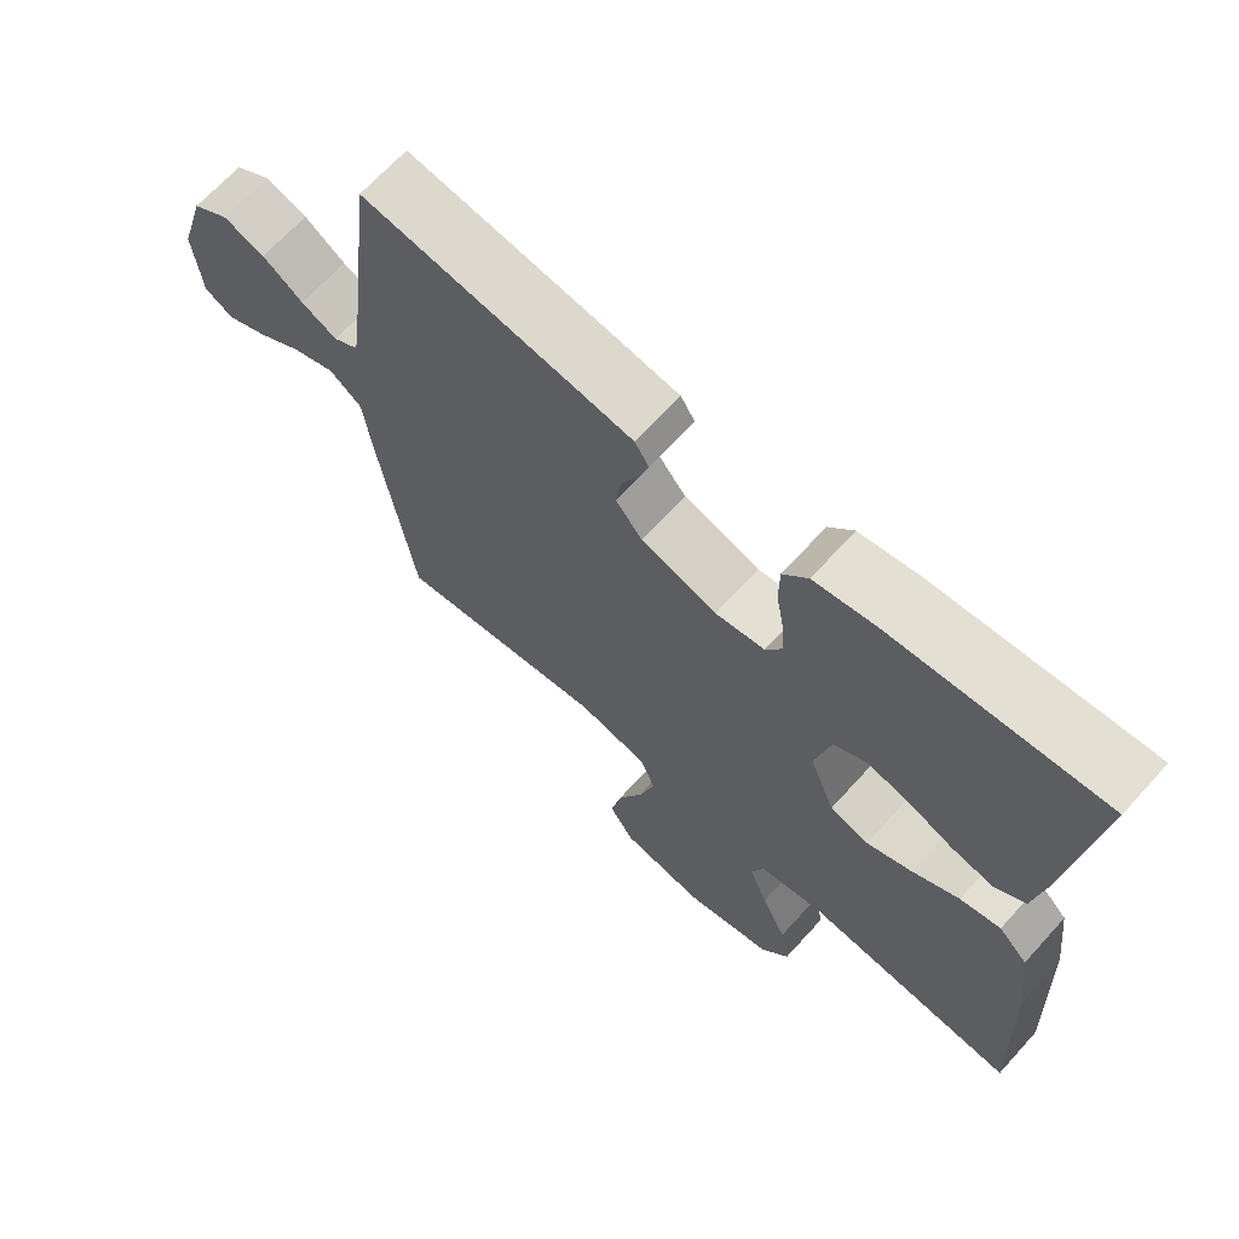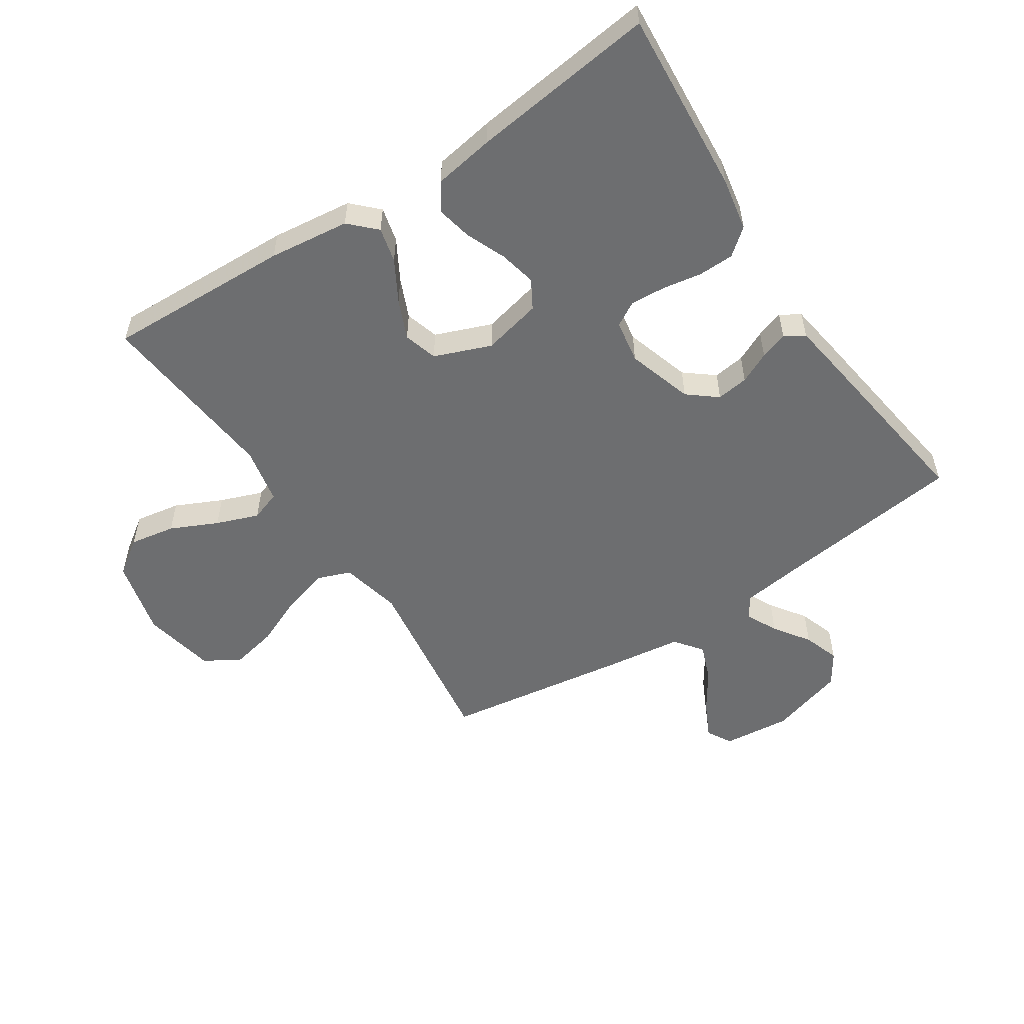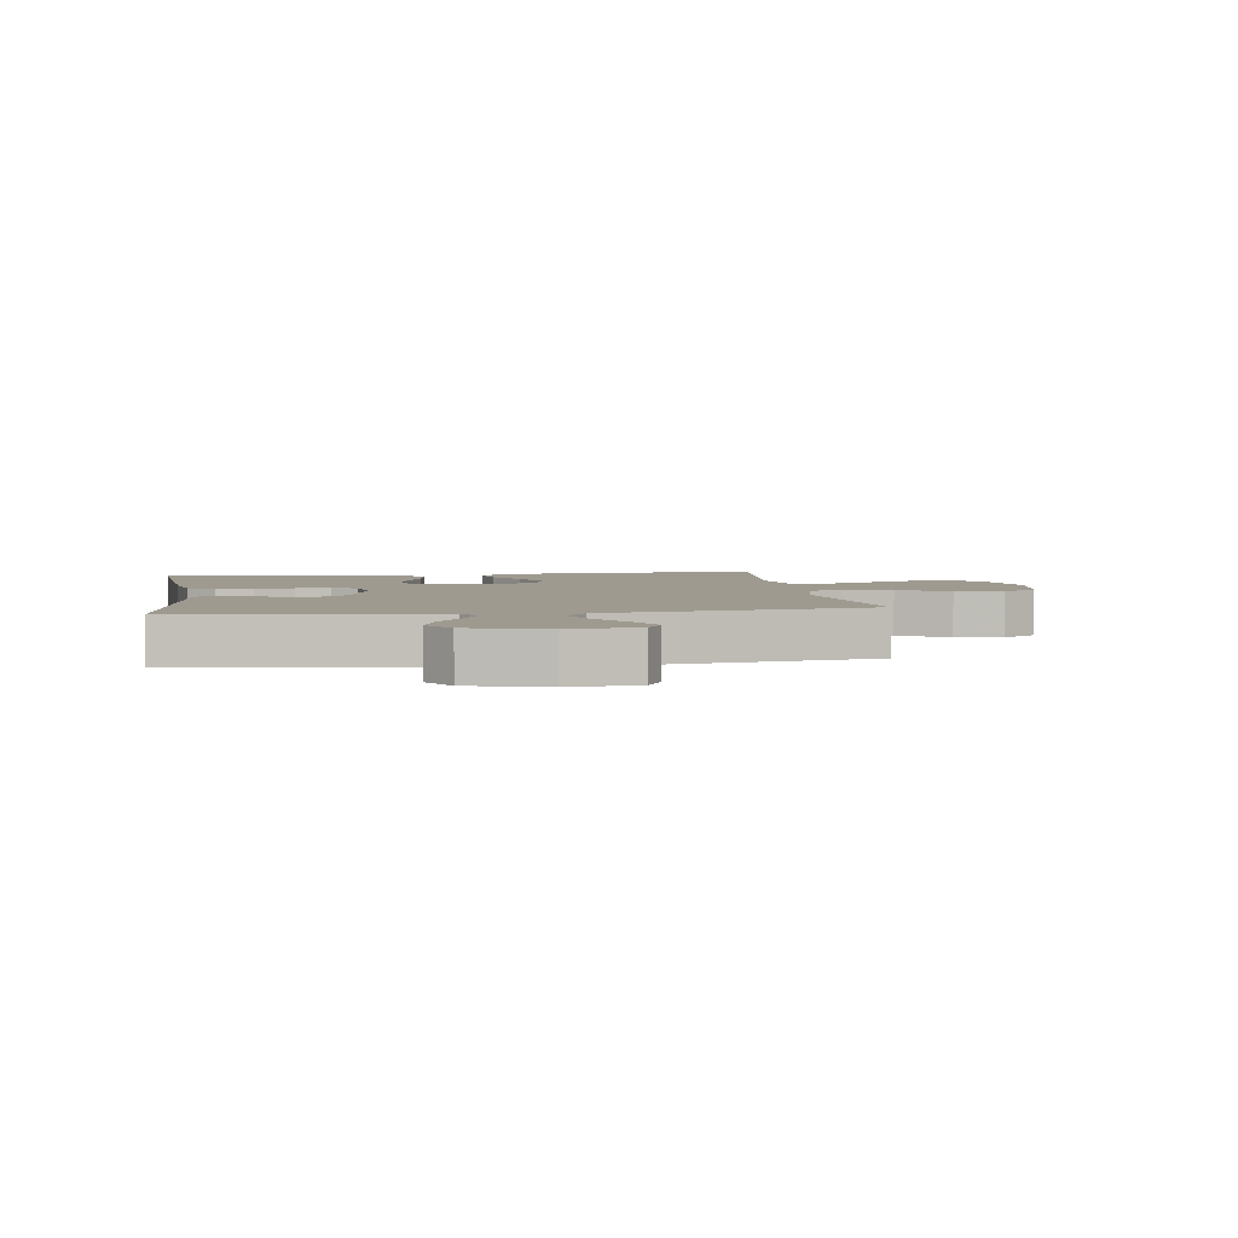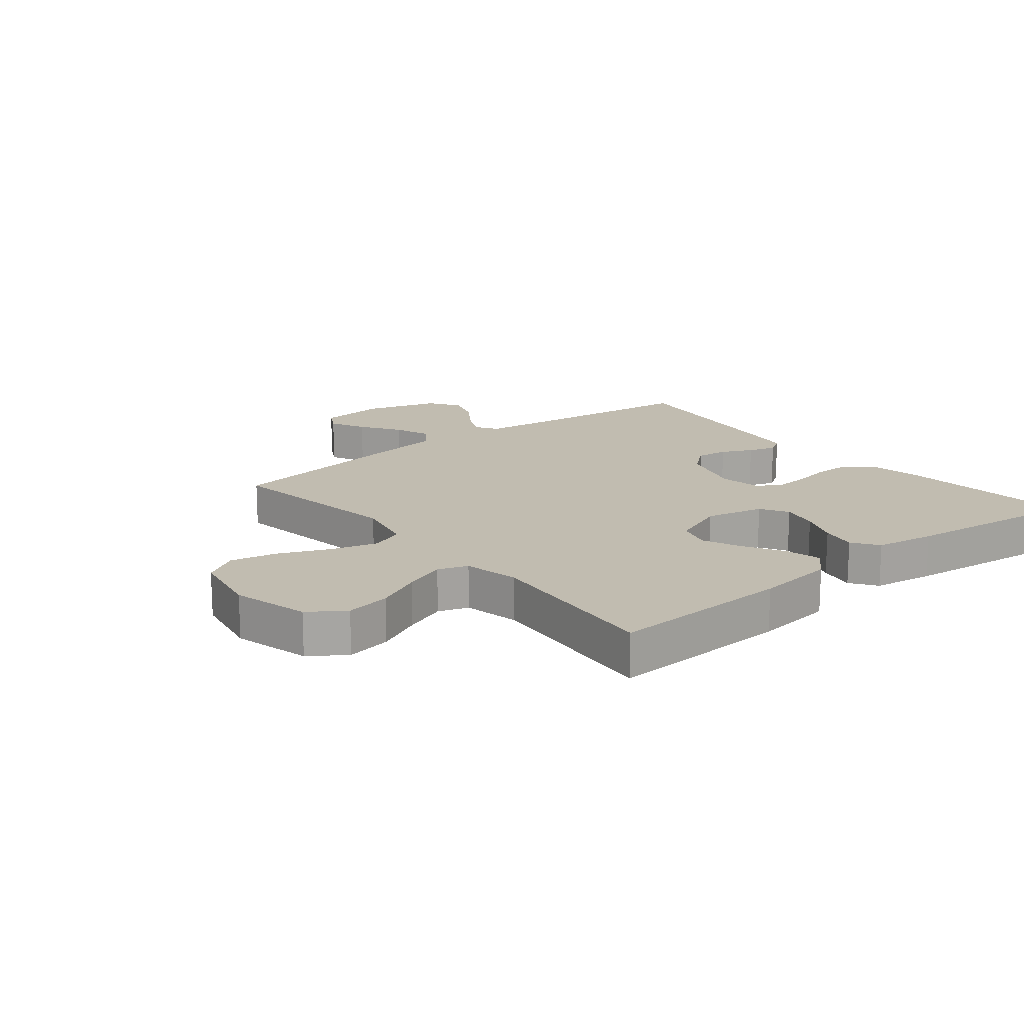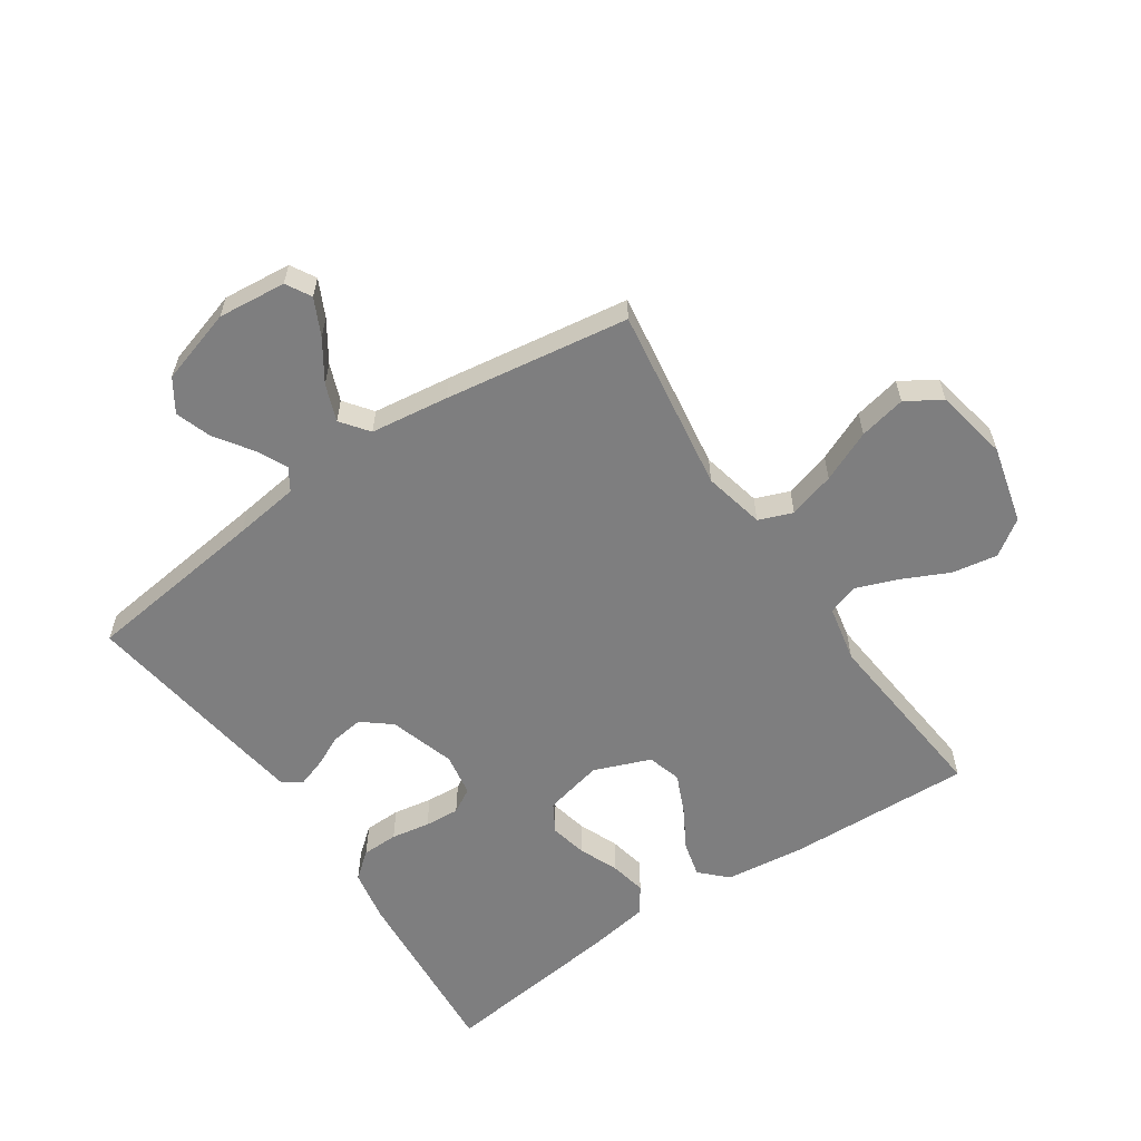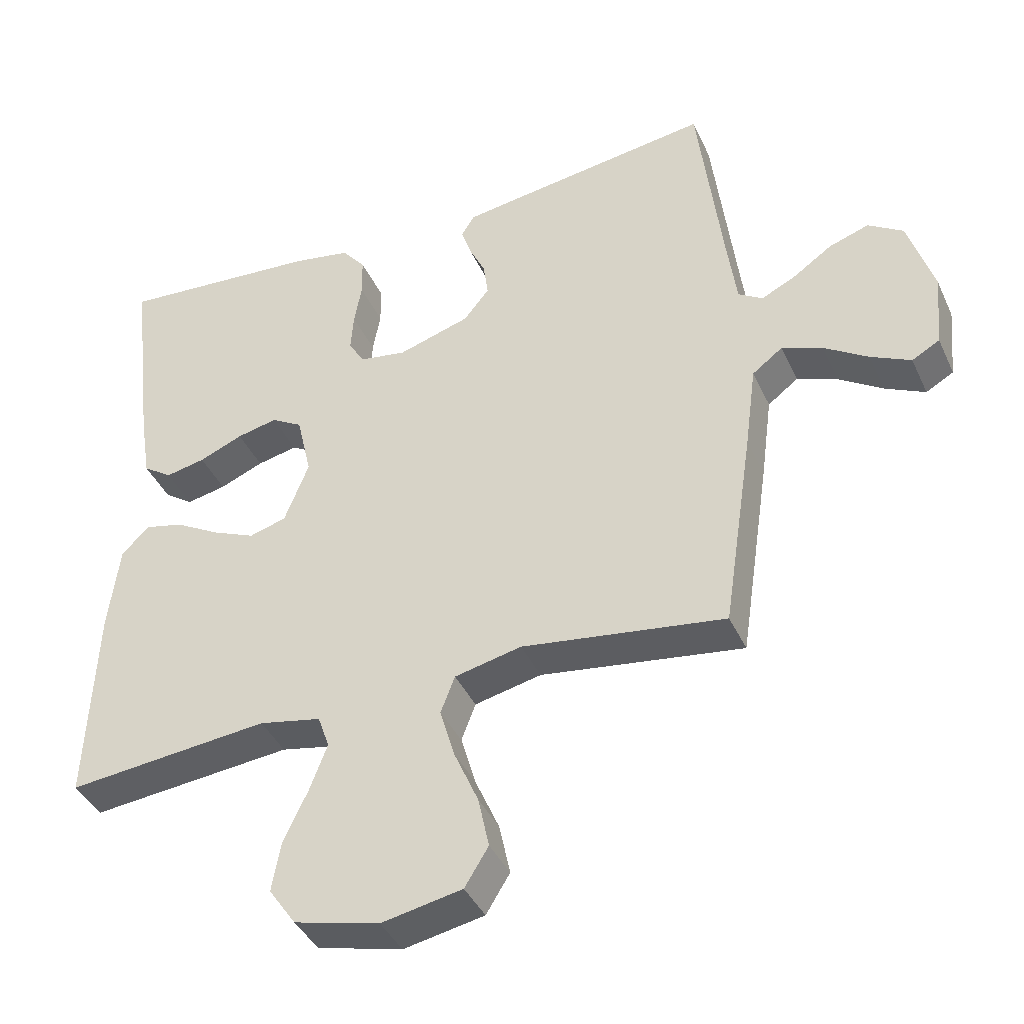
<metadata>
{"format":"obj","ext":"obj","renderer":"f3d","projection":"perspective","resolution":1024,"background":"white","views":[{"elev":67.6,"azim":-137.8,"up":"+Z"},{"elev":-54.2,"azim":-56.5,"up":"+Y"},{"elev":3.9,"azim":81.5,"up":"+Y"},{"elev":16.6,"azim":-129.1,"up":"+Y"},{"elev":-59.4,"azim":124.1,"up":"+Y"},{"elev":-40.8,"azim":23.2,"up":"+Z"}]}
</metadata>
<code>
v -0.5 0.07 0.5
v -0.2 0.07 0.476
v -0.114 0.07 0.46
v -0.079 0.07 0.417
v -0.078 0.07 0.358
v -0.089 0.07 0.295
v -0.093 0.07 0.238
v -0.07 0.07 0.198
v 0 0.07 0.186
v 0.107 0.07 0.219
v 0.145 0.07 0.266
v 0.138 0.07 0.318
v 0.114 0.07 0.369
v 0.099 0.07 0.414
v 0.119 0.07 0.446
v 0.2 0.07 0.458
v 0.5 0.07 0.5
v 0.536 0.07 0.2
v 0.55 0.07 0.094
v 0.586 0.07 0.071
v 0.637 0.07 0.096
v 0.695 0.07 0.136
v 0.754 0.07 0.156
v 0.806 0.07 0.122
v 0.843 0.07 0
v 0.832 0.07 -0.111
v 0.791 0.07 -0.134
v 0.732 0.07 -0.105
v 0.667 0.07 -0.062
v 0.607 0.07 -0.039
v 0.562 0.07 -0.073
v 0.545 0.07 -0.2
v 0.5 0.07 -0.5
v 0.2 0.07 -0.456
v 0.101 0.07 -0.478
v 0.08 0.07 -0.533
v 0.102 0.07 -0.609
v 0.138 0.07 -0.692
v 0.154 0.07 -0.768
v 0.119 0.07 -0.825
v 0 0.07 -0.848
v -0.126 0.07 -0.816
v -0.166 0.07 -0.758
v -0.153 0.07 -0.684
v -0.117 0.07 -0.608
v -0.091 0.07 -0.539
v -0.108 0.07 -0.49
v -0.2 0.07 -0.471
v -0.5 0.07 -0.5
v -0.488 0.07 -0.2
v -0.472 0.07 -0.069
v -0.431 0.07 -0.028
v -0.374 0.07 -0.042
v -0.308 0.07 -0.08
v -0.244 0.07 -0.108
v -0.189 0.07 -0.092
v -0.153 0.07 0
v -0.175 0.07 0.096
v -0.221 0.07 0.123
v -0.281 0.07 0.11
v -0.346 0.07 0.083
v -0.405 0.07 0.071
v -0.448 0.07 0.101
v -0.464 0.07 0.2
v -0.5 0 0.5
v -0.2 0 0.476
v -0.114 0 0.46
v -0.079 0 0.417
v -0.078 0 0.358
v -0.089 0 0.295
v -0.093 0 0.238
v -0.07 0 0.198
v 0 0 0.186
v 0.107 0 0.219
v 0.145 0 0.266
v 0.138 0 0.318
v 0.114 0 0.369
v 0.099 0 0.414
v 0.119 0 0.446
v 0.2 0 0.458
v 0.5 0 0.5
v 0.536 0 0.2
v 0.55 0 0.094
v 0.586 0 0.071
v 0.637 0 0.096
v 0.695 0 0.136
v 0.754 0 0.156
v 0.806 0 0.122
v 0.843 0 0
v 0.832 0 -0.111
v 0.791 0 -0.134
v 0.732 0 -0.105
v 0.667 0 -0.062
v 0.607 0 -0.039
v 0.562 0 -0.073
v 0.545 0 -0.2
v 0.5 0 -0.5
v 0.2 0 -0.456
v 0.101 0 -0.478
v 0.08 0 -0.533
v 0.102 0 -0.609
v 0.138 0 -0.692
v 0.154 0 -0.768
v 0.119 0 -0.825
v 0 0 -0.848
v -0.126 0 -0.816
v -0.166 0 -0.758
v -0.153 0 -0.684
v -0.117 0 -0.608
v -0.091 0 -0.539
v -0.108 0 -0.49
v -0.2 0 -0.471
v -0.5 0 -0.5
v -0.488 0 -0.2
v -0.472 0 -0.069
v -0.431 0 -0.028
v -0.374 0 -0.042
v -0.308 0 -0.08
v -0.244 0 -0.108
v -0.189 0 -0.092
v -0.153 0 0
v -0.175 0 0.096
v -0.221 0 0.123
v -0.281 0 0.11
v -0.346 0 0.083
v -0.405 0 0.071
v -0.448 0 0.101
v -0.464 0 0.2
f 60 61 62 63
f 59 60 63 64
f 51 52 53 54
f 51 54 55
f 48 49 50 51
f 47 48 51 55
f 42 43 44 45
f 42 45 46
f 41 42 46
f 40 41 46
f 37 38 39 40
f 36 37 40 46
f 35 36 46 47
f 31 32 33 34
f 31 34 35 47
f 26 27 28 29
f 26 29 30
f 25 26 30
f 24 25 30
f 21 22 23 24
f 20 21 24 30
f 19 20 30 31
f 15 16 17 18
f 12 13 14 15
f 12 15 18 19
f 3 4 5 6
f 3 6 7
f 2 3 7
f 59 64 1 2
f 58 59 2 7
f 57 58 7 8
f 56 57 8 9
f 31 47 55 56
f 31 56 9 10
f 11 12 19 31
f 10 11 31
f 127 126 125 124
f 128 127 124 123
f 118 117 116 115
f 119 118 115
f 115 114 113 112
f 119 115 112 111
f 109 108 107 106
f 110 109 106
f 110 106 105
f 110 105 104
f 104 103 102 101
f 110 104 101 100
f 111 110 100 99
f 98 97 96 95
f 111 99 98 95
f 93 92 91 90
f 94 93 90
f 94 90 89
f 94 89 88
f 88 87 86 85
f 94 88 85 84
f 95 94 84 83
f 82 81 80 79
f 79 78 77 76
f 83 82 79 76
f 70 69 68 67
f 71 70 67
f 71 67 66
f 66 65 128 123
f 71 66 123 122
f 72 71 122 121
f 73 72 121 120
f 120 119 111 95
f 74 73 120 95
f 95 83 76 75
f 95 75 74
f 1 65 66 2
f 2 66 67 3
f 3 67 68 4
f 4 68 69 5
f 5 69 70 6
f 6 70 71 7
f 7 71 72 8
f 8 72 73 9
f 9 73 74 10
f 10 74 75 11
f 11 75 76 12
f 12 76 77 13
f 13 77 78 14
f 14 78 79 15
f 15 79 80 16
f 16 80 81 17
f 17 81 82 18
f 18 82 83 19
f 19 83 84 20
f 20 84 85 21
f 21 85 86 22
f 22 86 87 23
f 23 87 88 24
f 24 88 89 25
f 25 89 90 26
f 26 90 91 27
f 27 91 92 28
f 28 92 93 29
f 29 93 94 30
f 30 94 95 31
f 31 95 96 32
f 32 96 97 33
f 33 97 98 34
f 34 98 99 35
f 35 99 100 36
f 36 100 101 37
f 37 101 102 38
f 38 102 103 39
f 39 103 104 40
f 40 104 105 41
f 41 105 106 42
f 42 106 107 43
f 43 107 108 44
f 44 108 109 45
f 45 109 110 46
f 46 110 111 47
f 47 111 112 48
f 48 112 113 49
f 49 113 114 50
f 50 114 115 51
f 51 115 116 52
f 52 116 117 53
f 53 117 118 54
f 54 118 119 55
f 55 119 120 56
f 56 120 121 57
f 57 121 122 58
f 58 122 123 59
f 59 123 124 60
f 60 124 125 61
f 61 125 126 62
f 62 126 127 63
f 63 127 128 64
f 64 128 65 1

</code>
